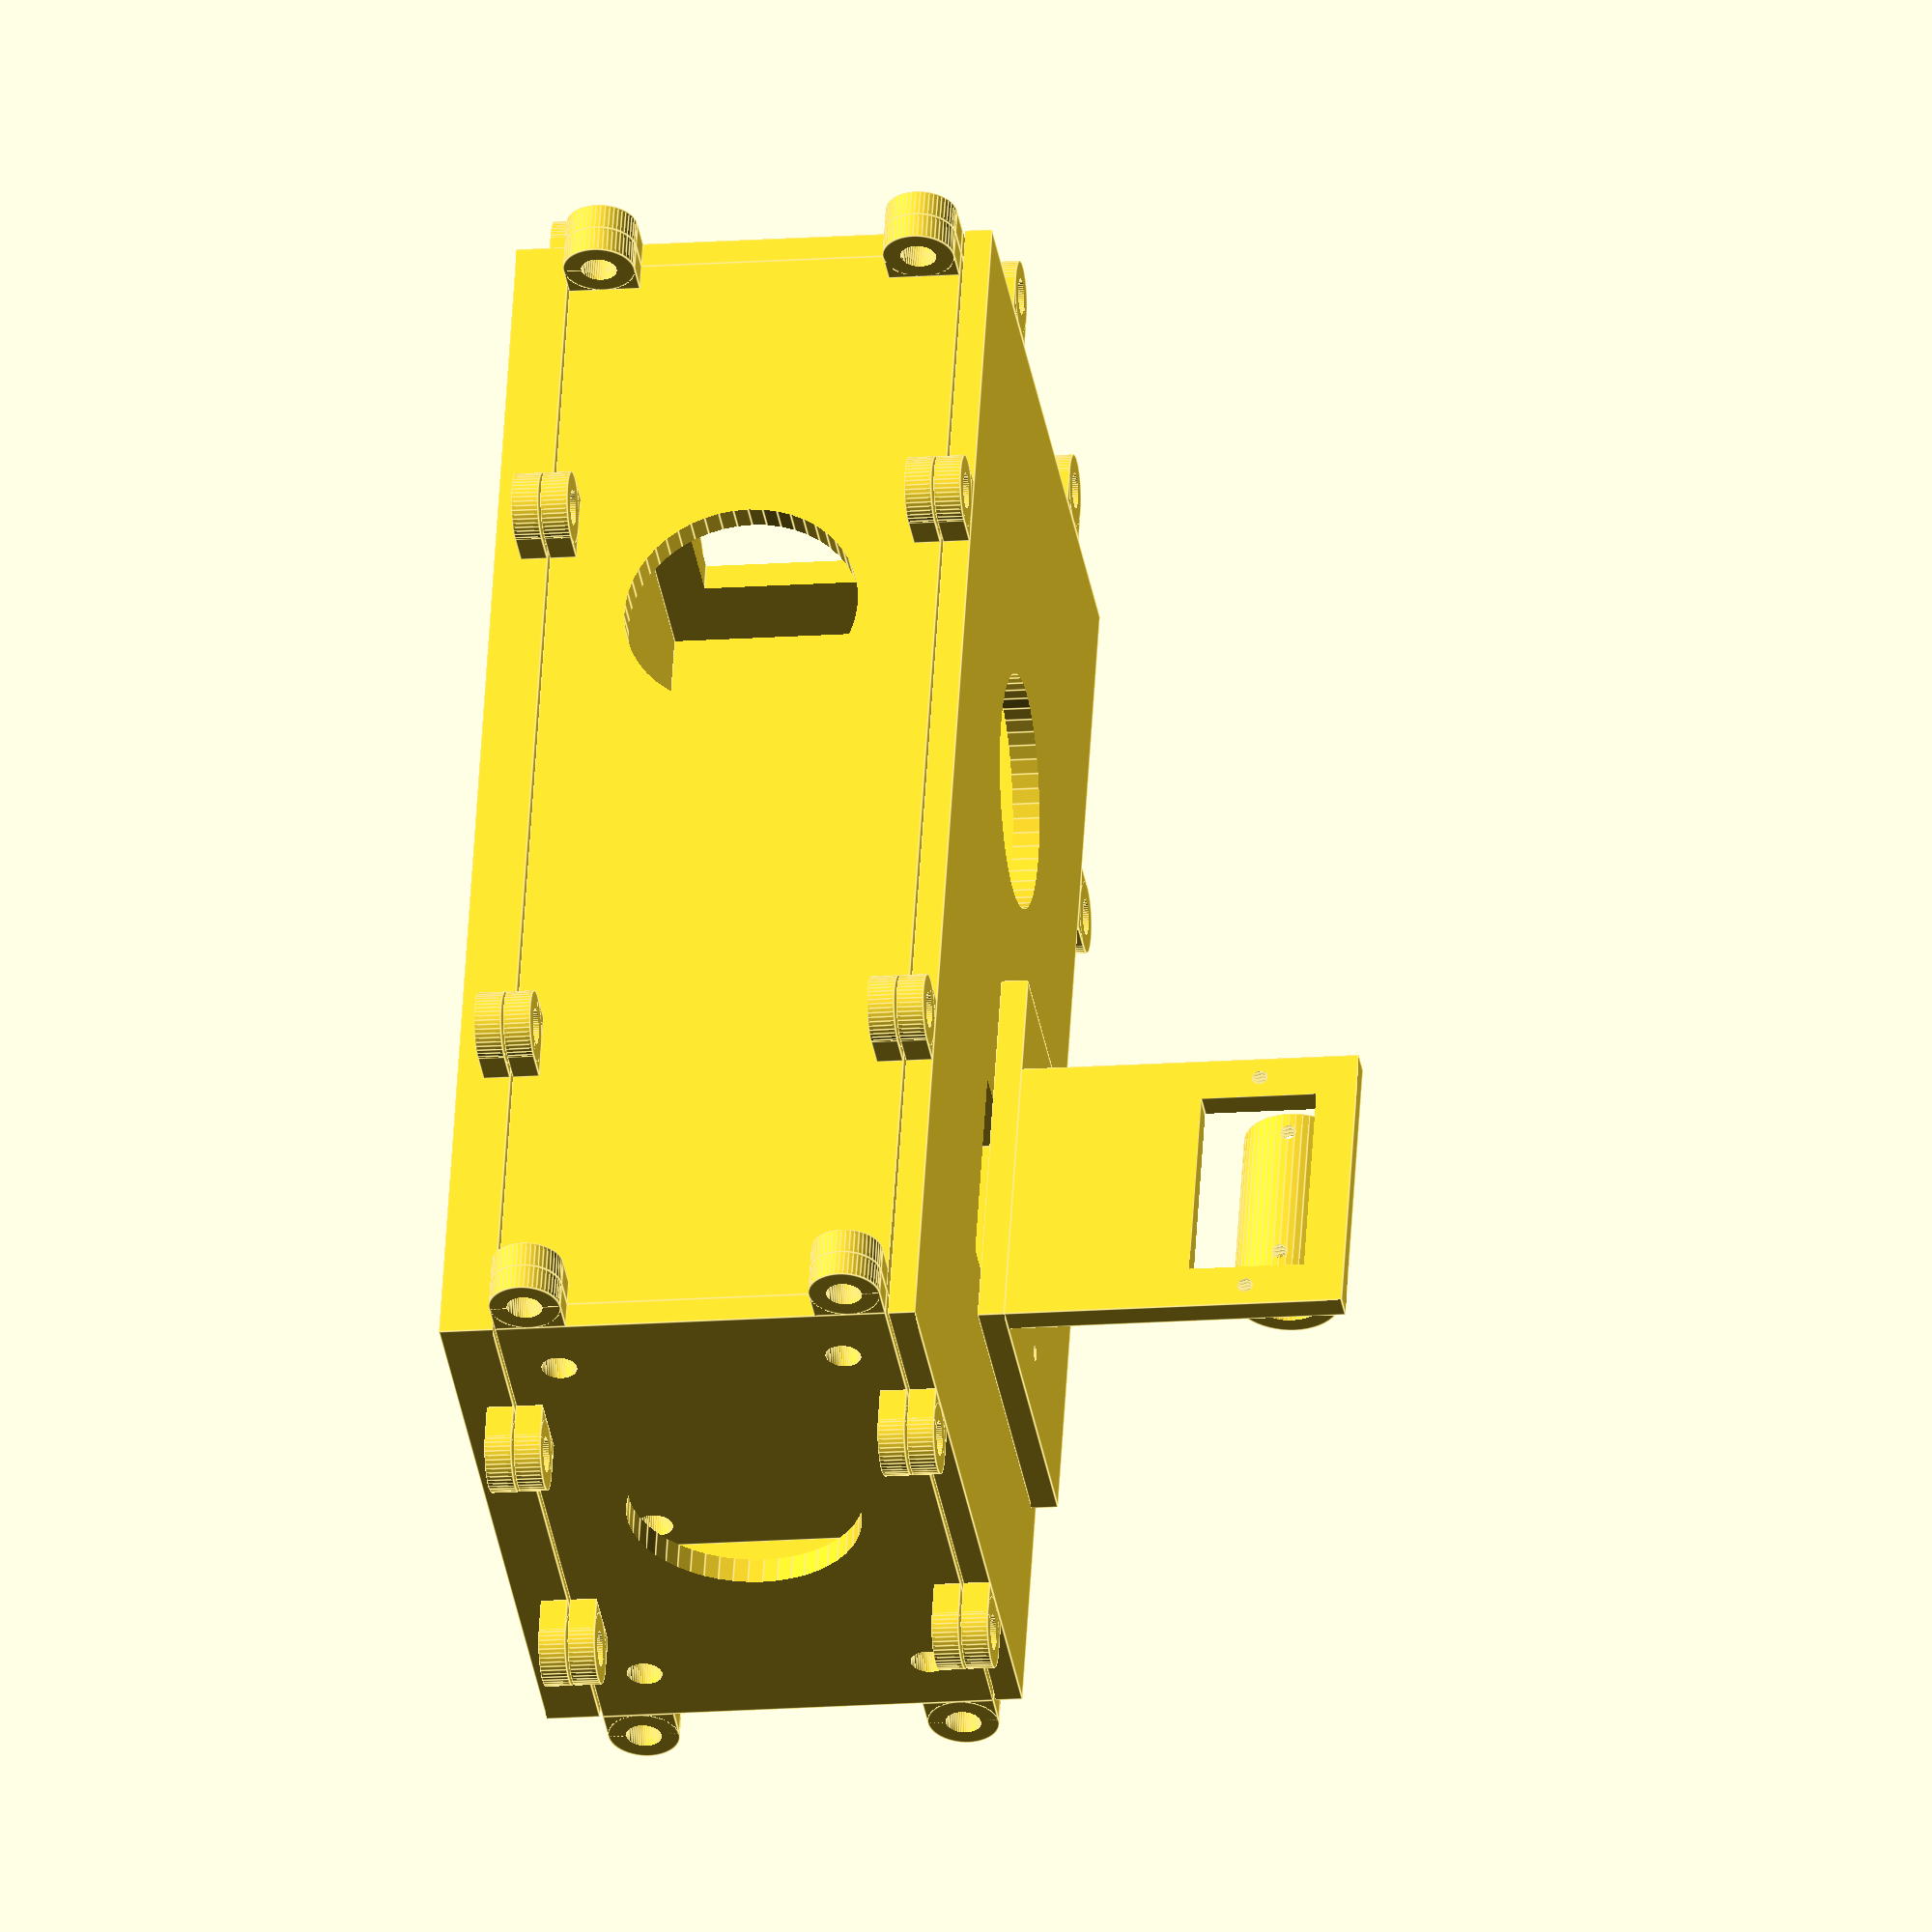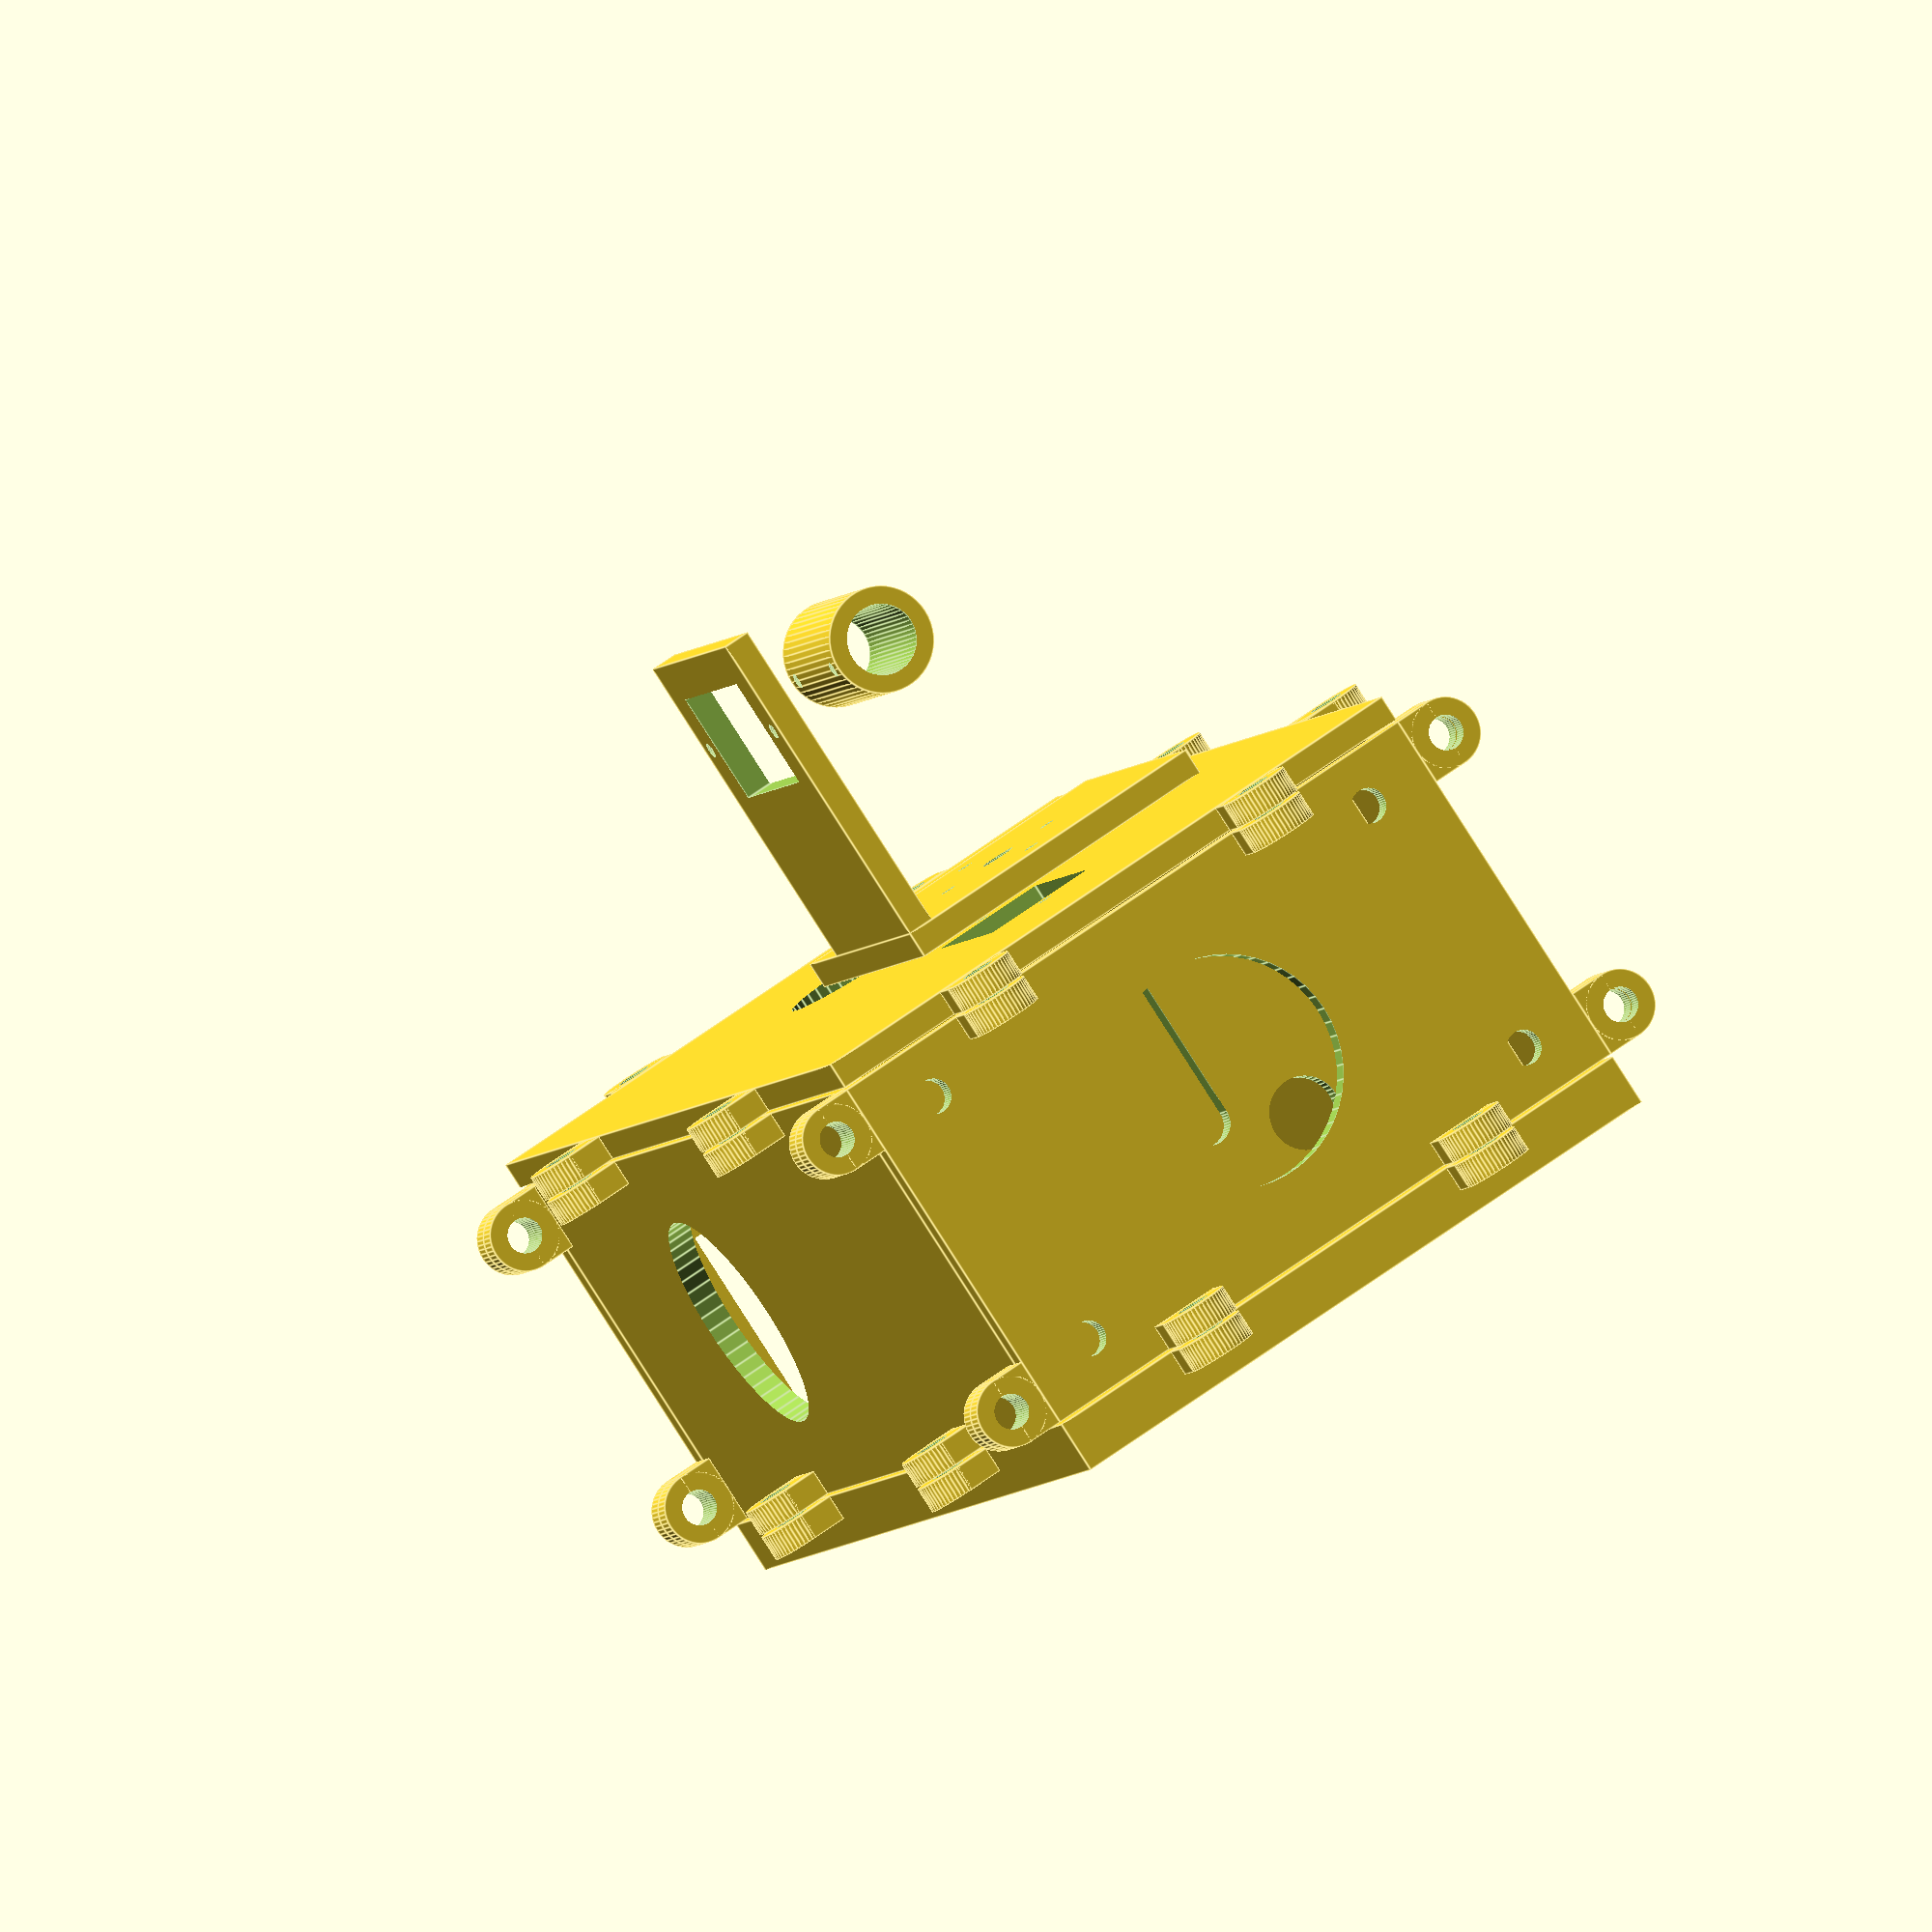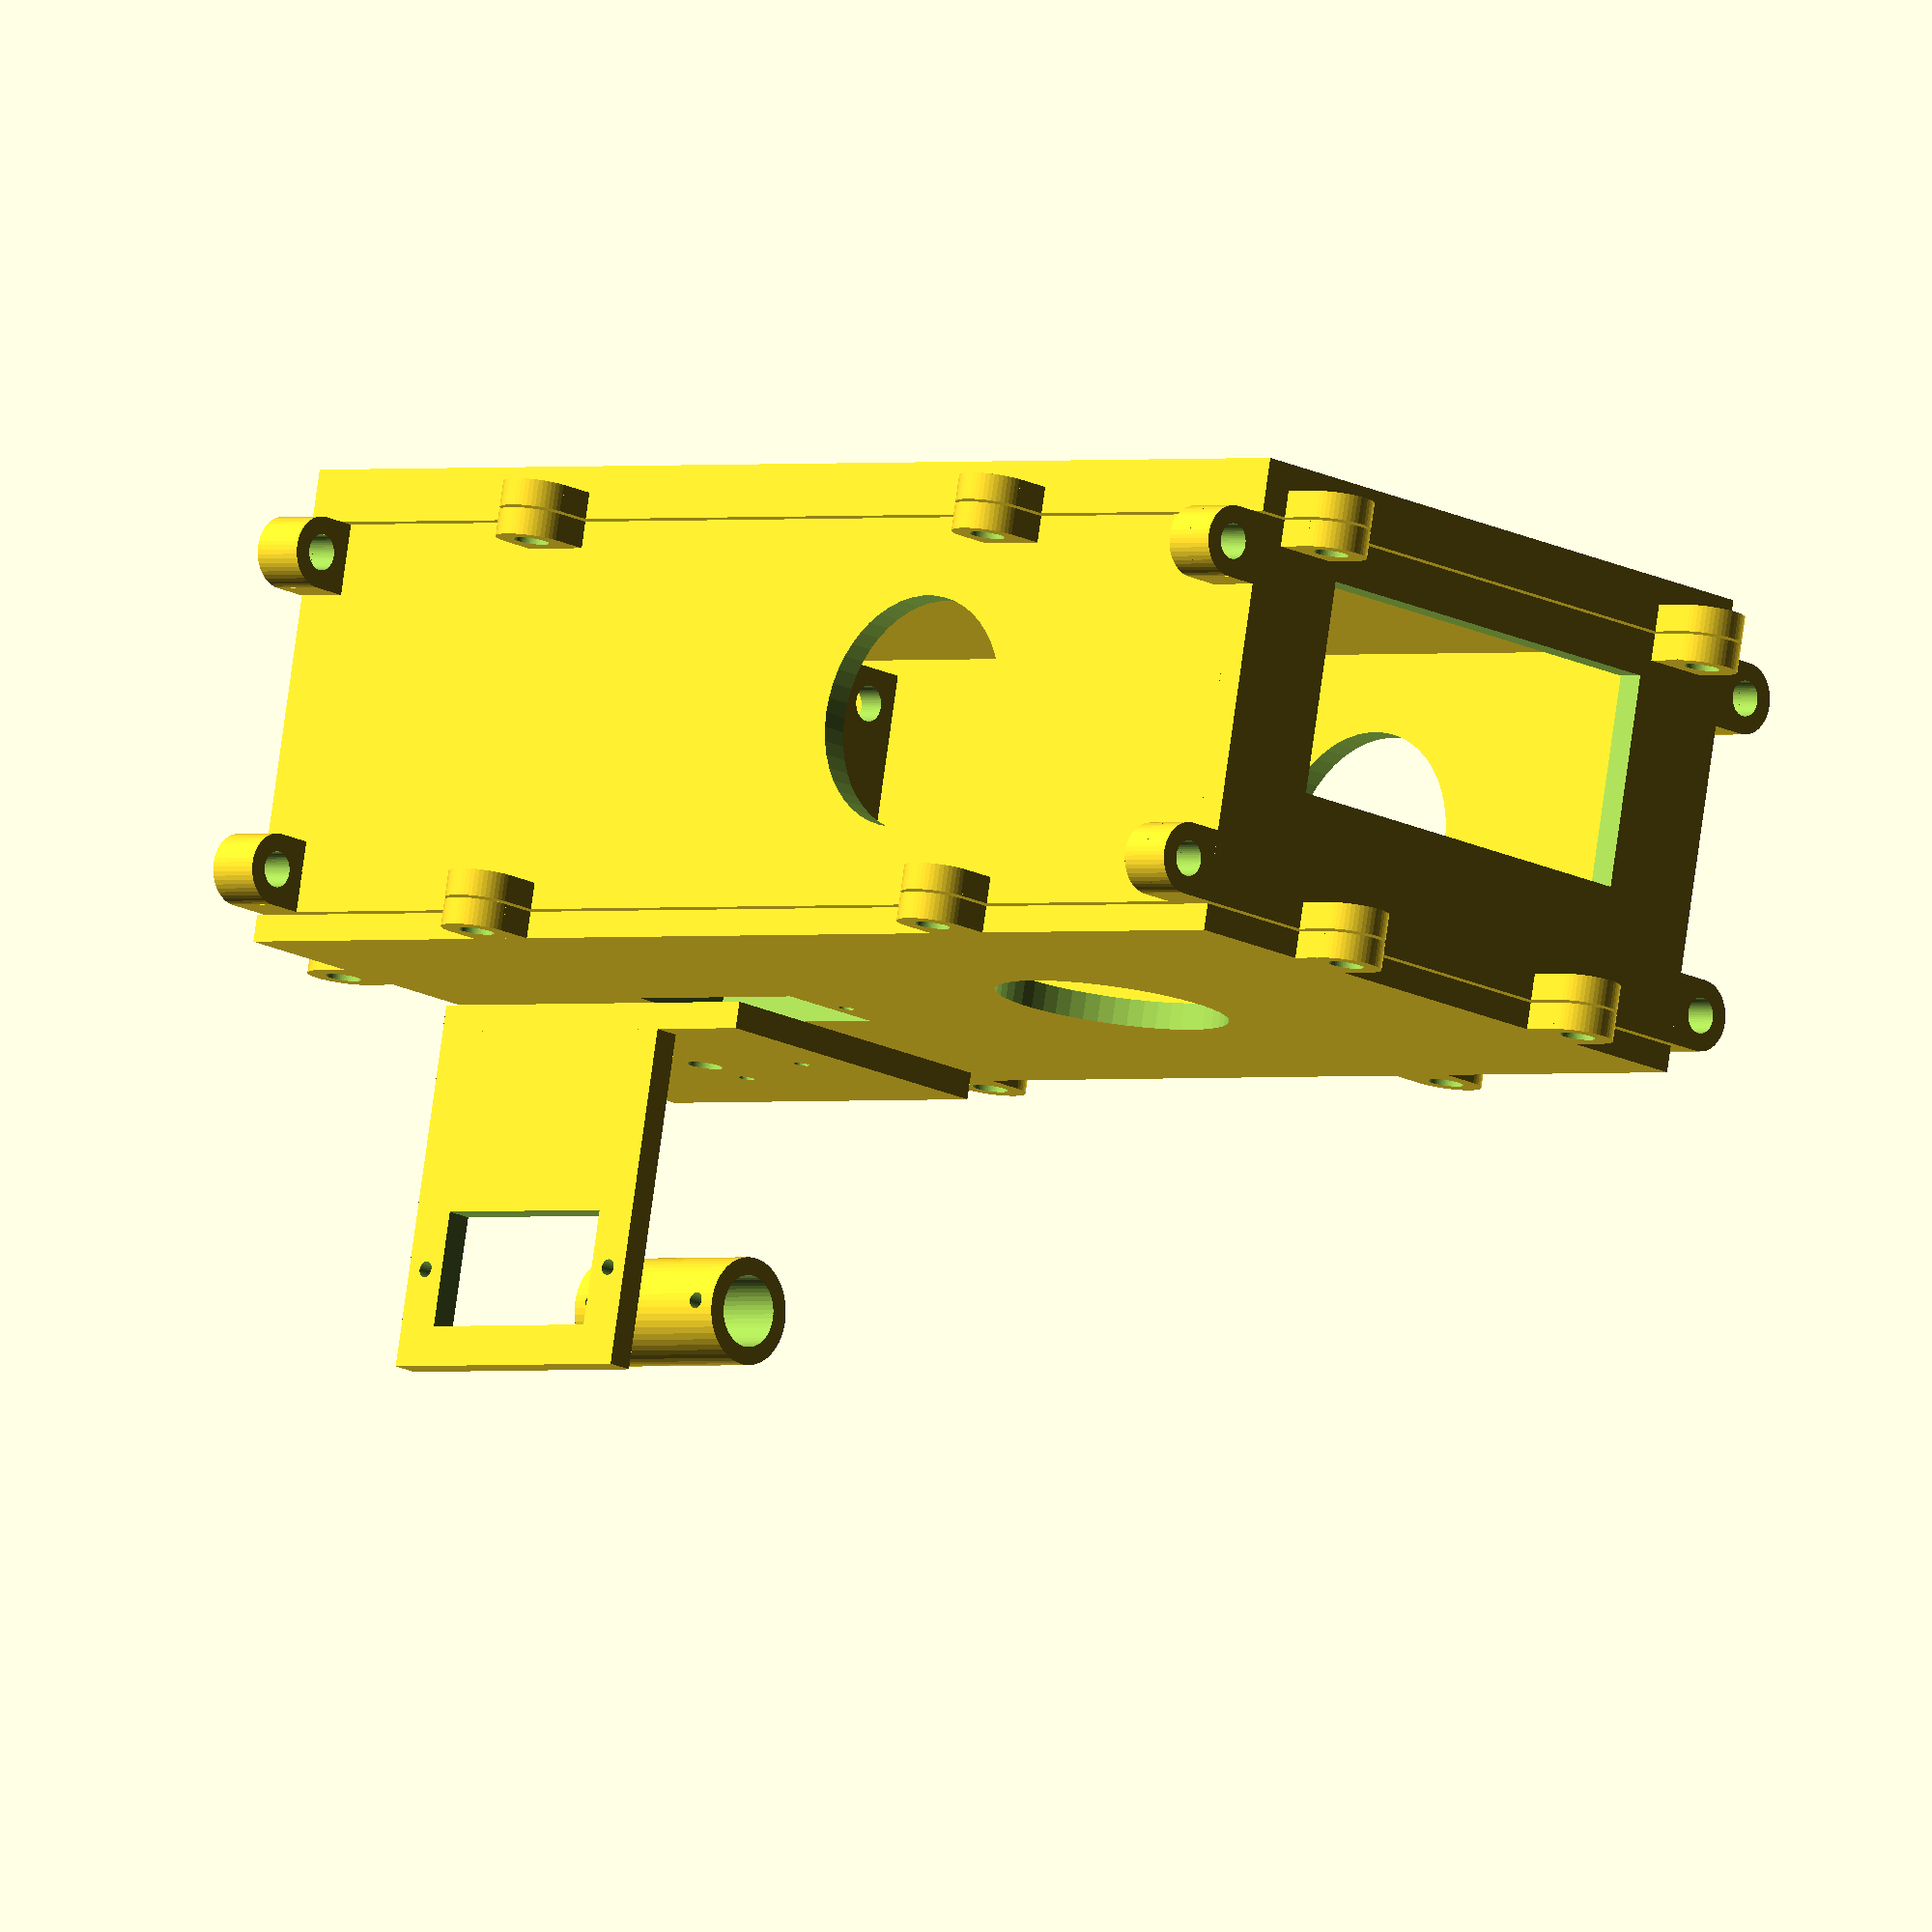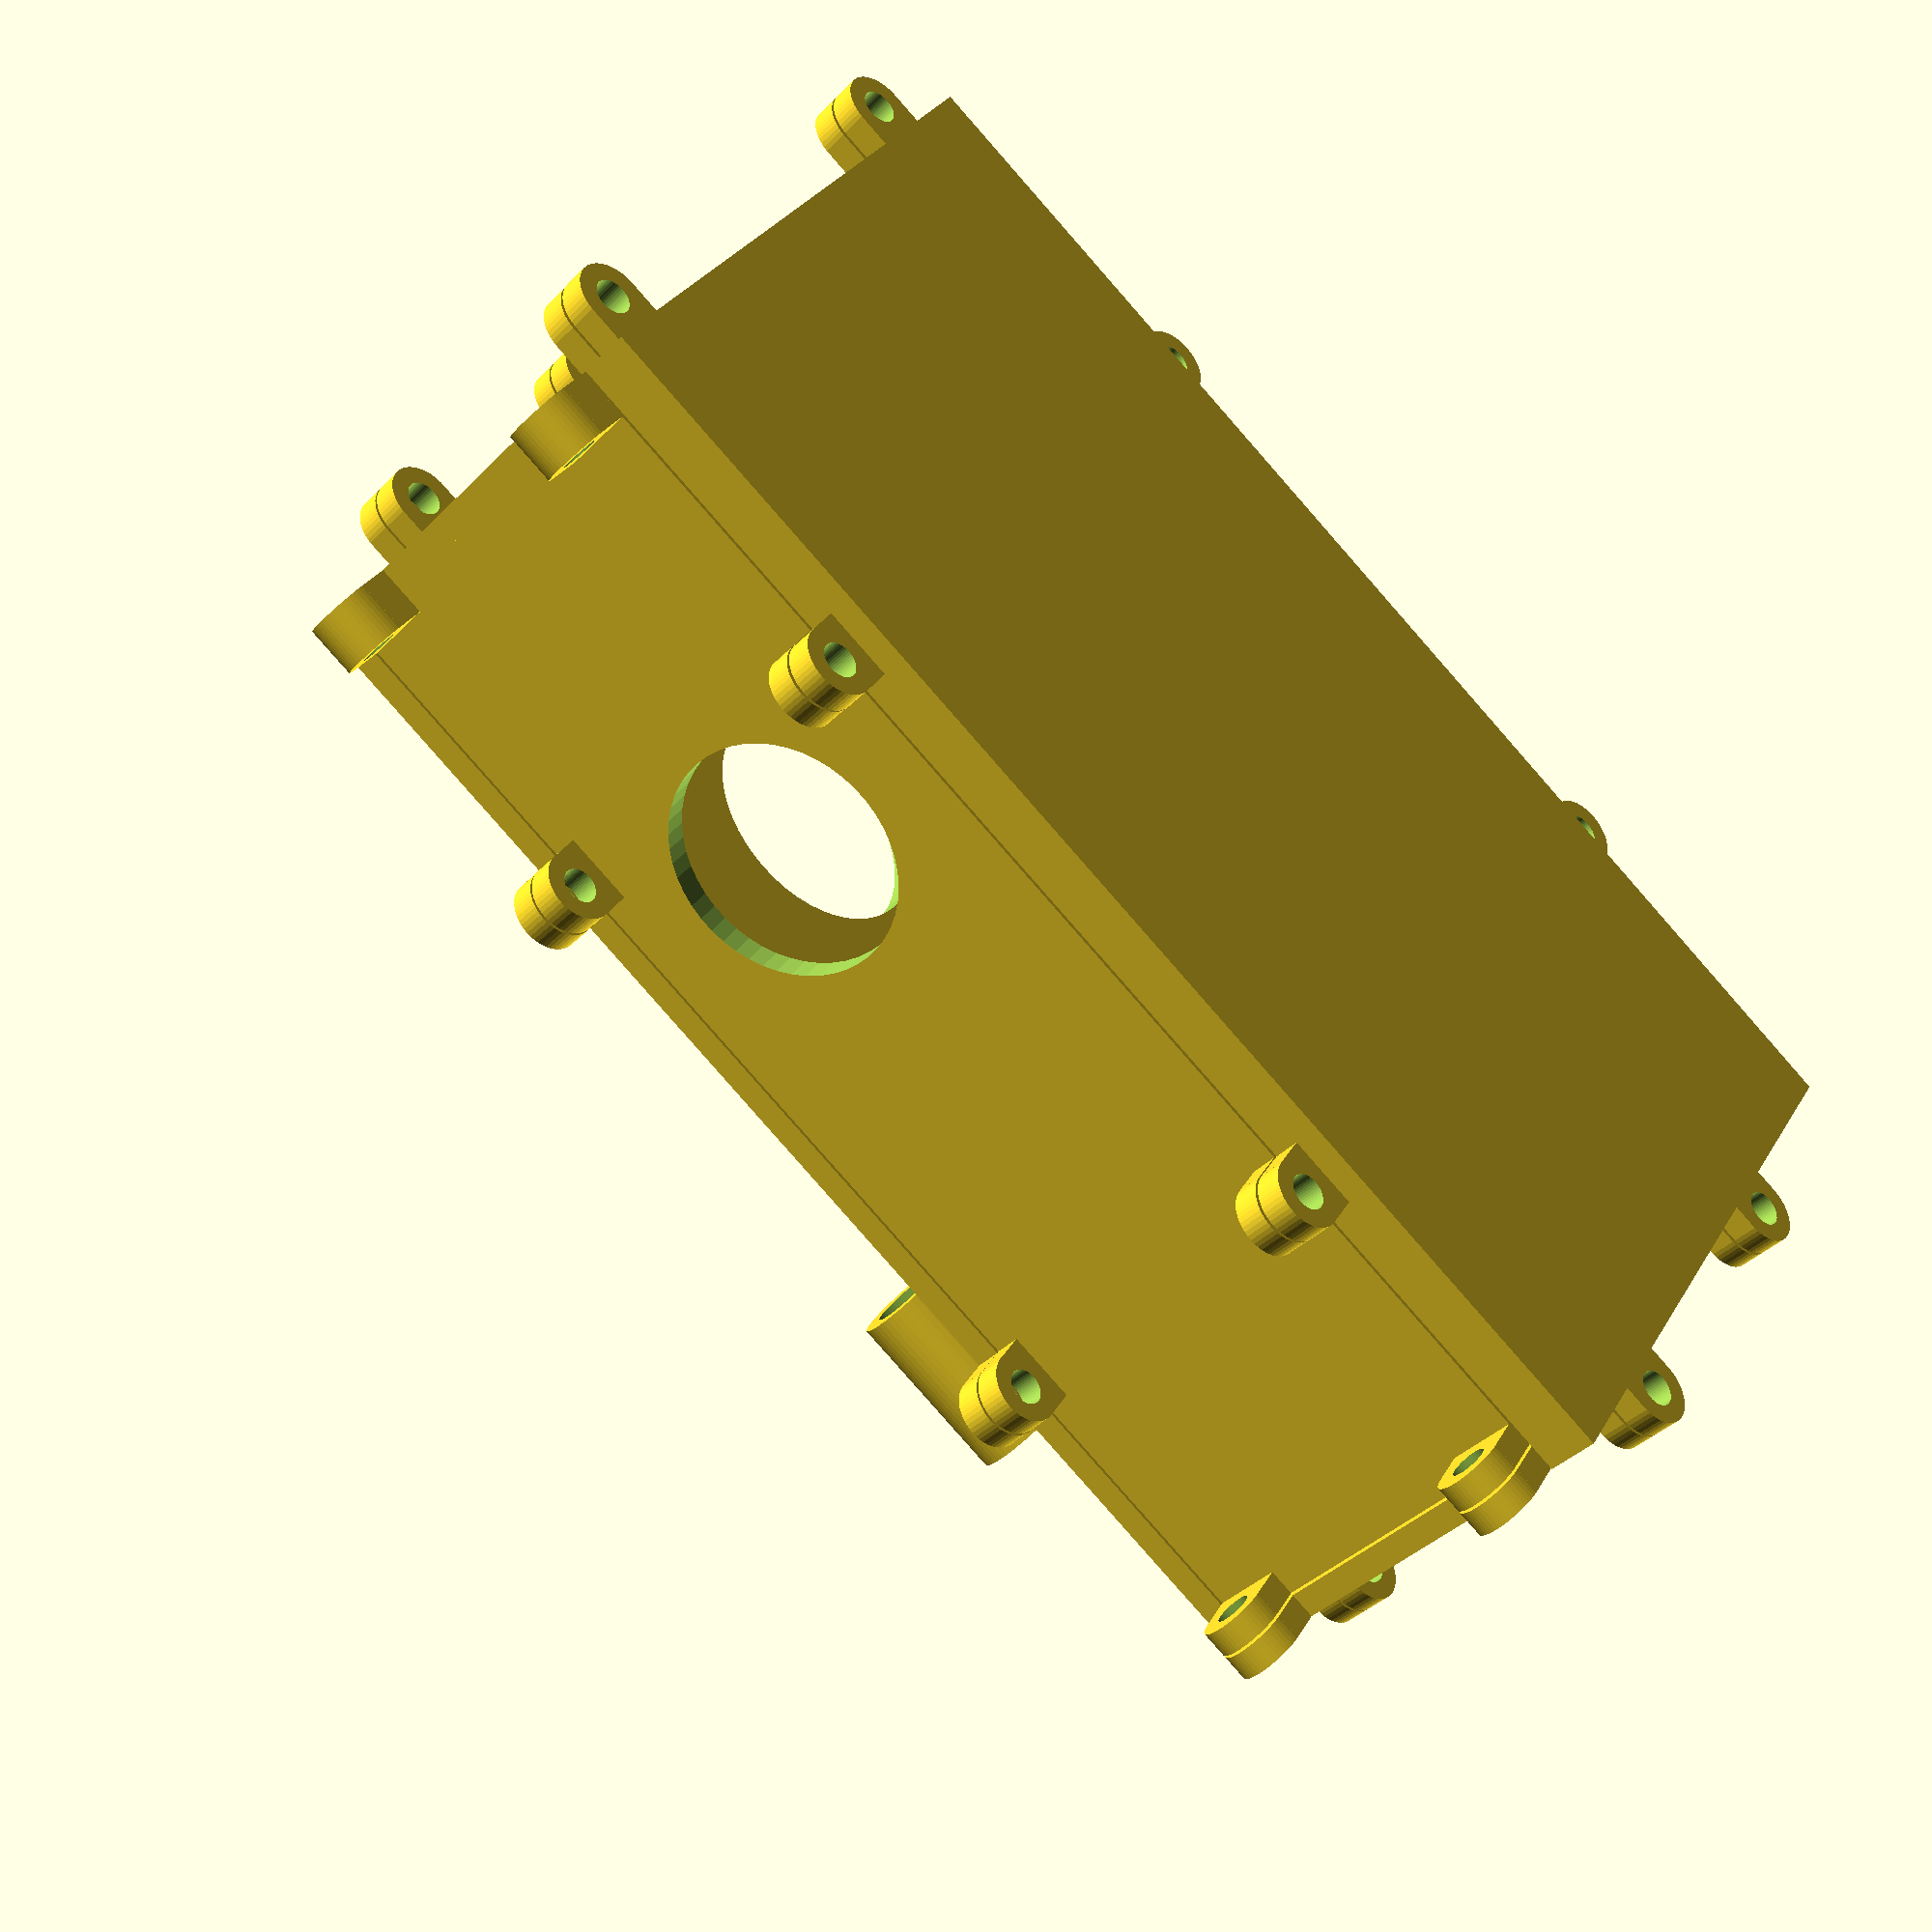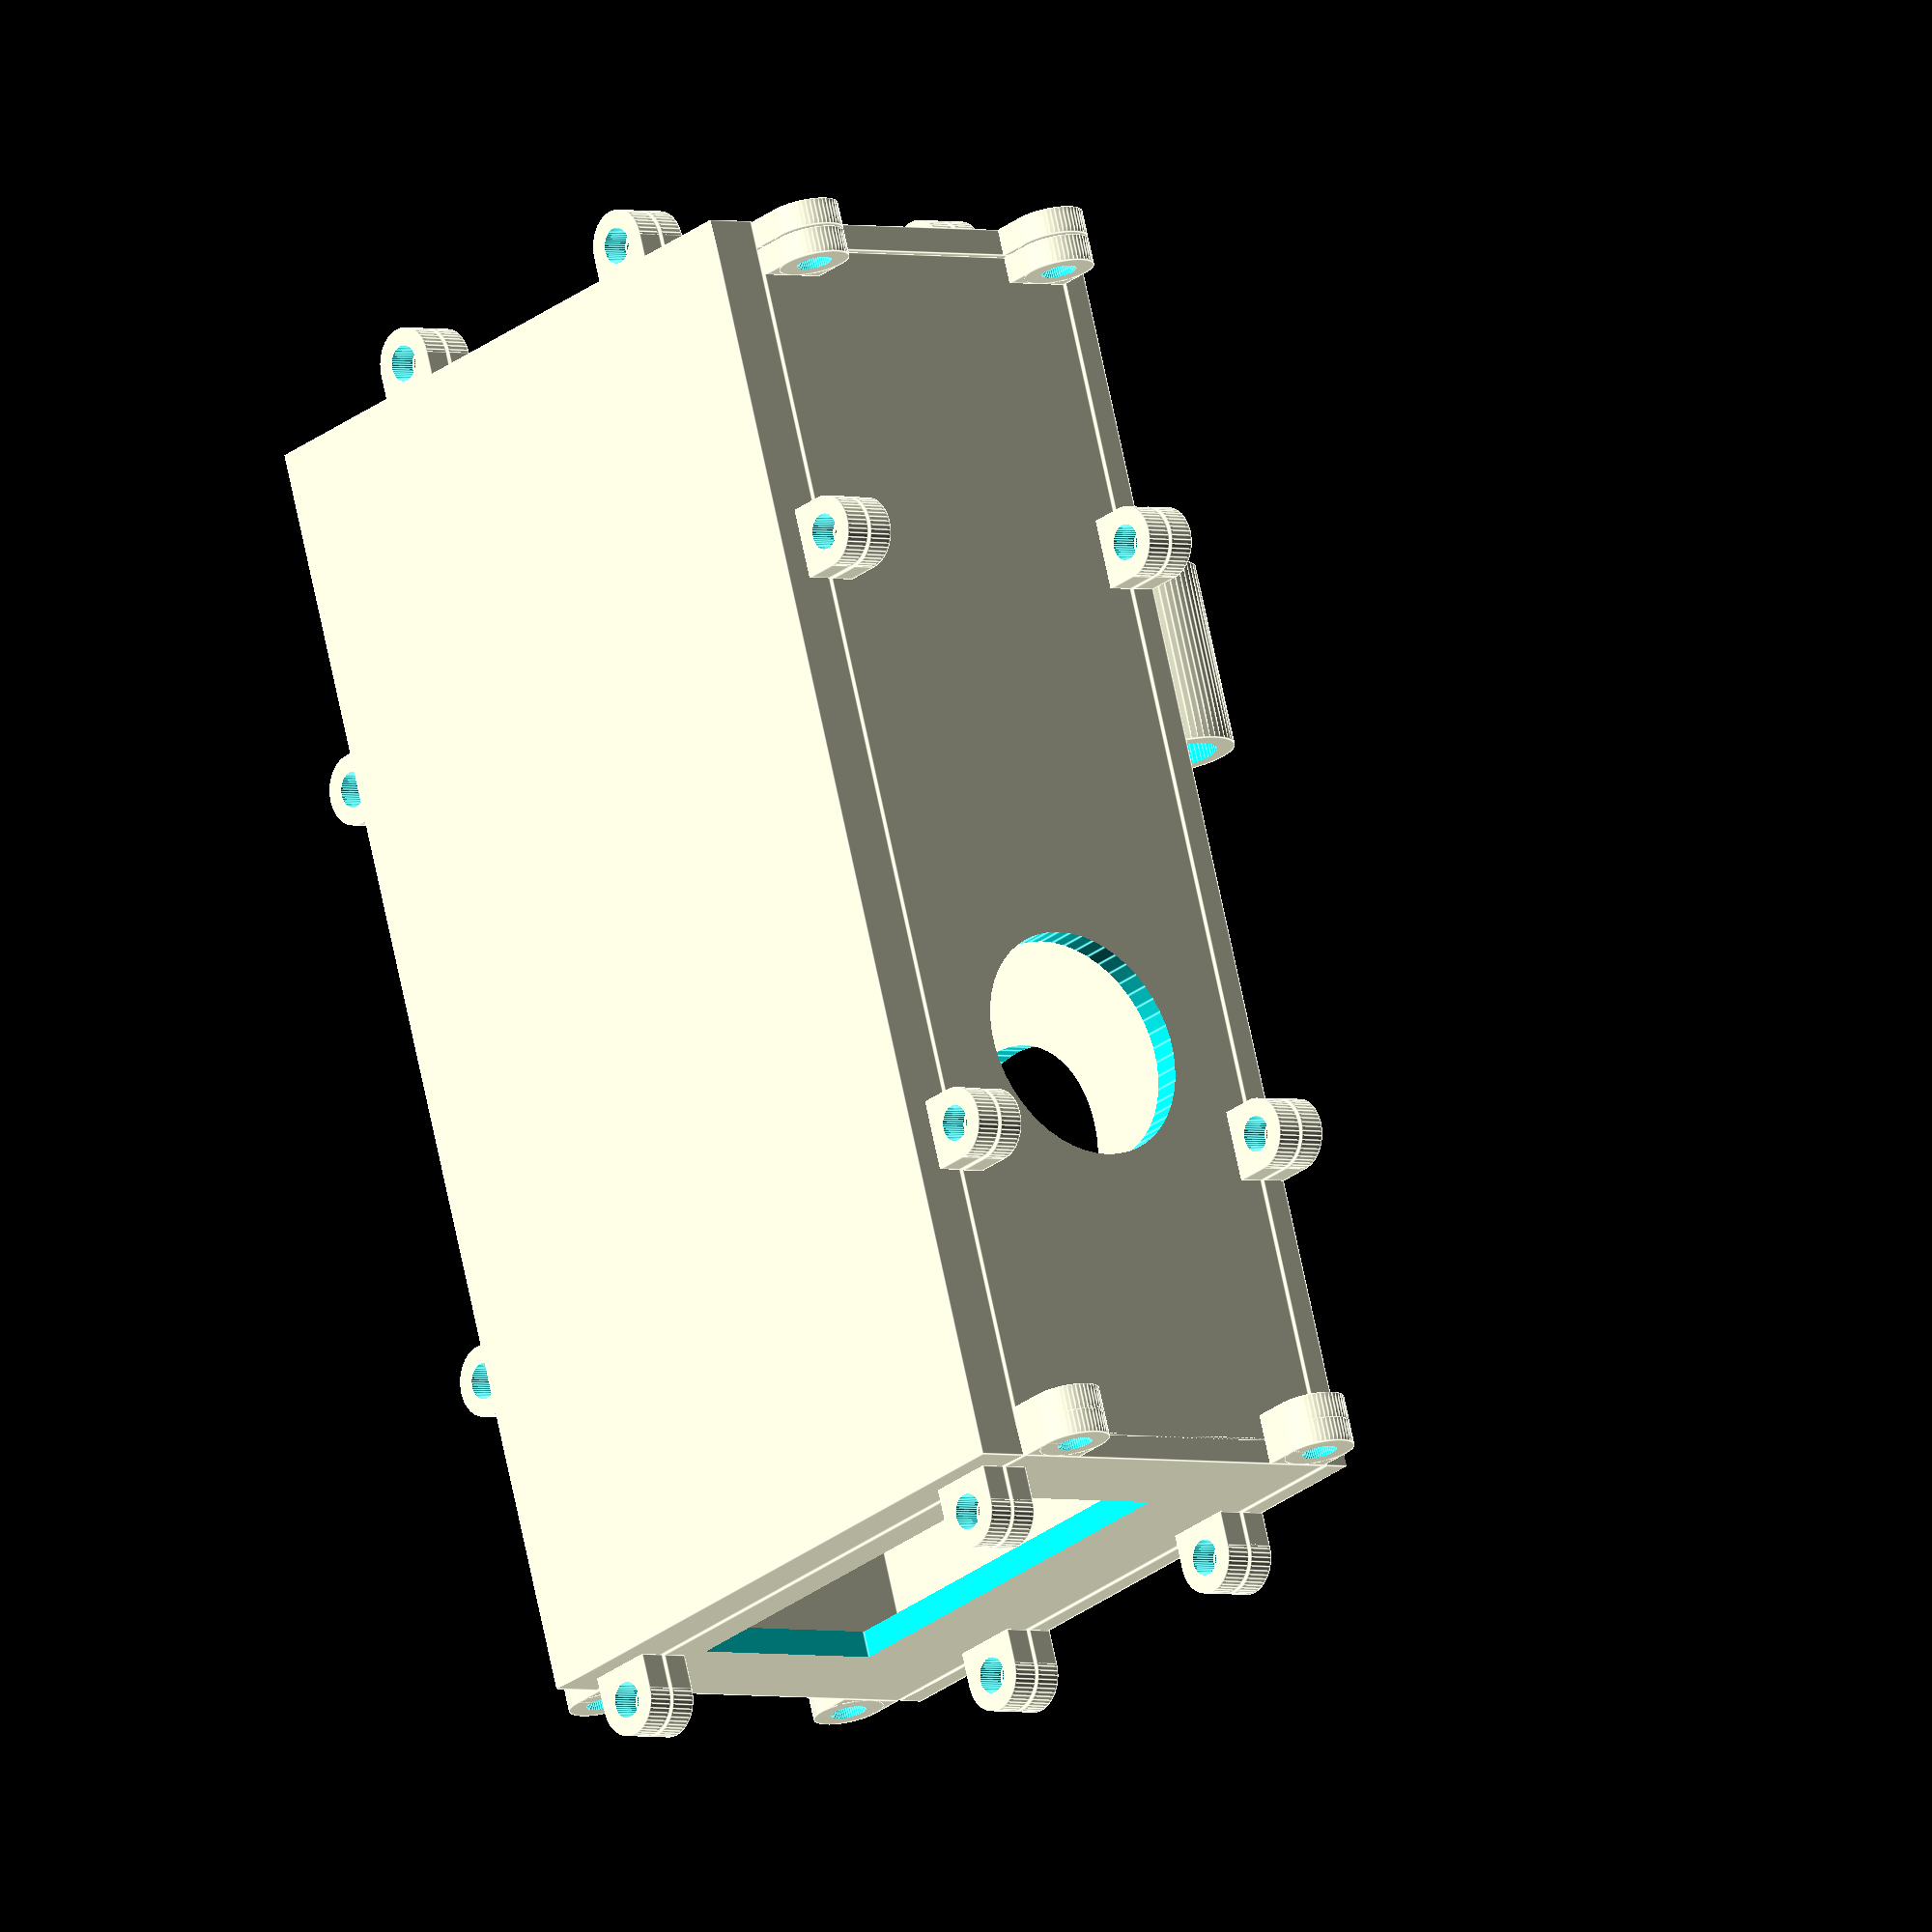
<openscad>
// 24 mm diameter
// 63.5 by 32 mm outer dimensions
//screws: 3 mm
//length required: 25+115 = 140mm
//arduino width: 53.3mm
//arduino length: 101.6mm
//arduino screws: M3-0.5 or UNC 4-40 screws and standoffs, holes are 3.2mm
//space for horiz servo from holder plate: 26mm (30mm)
//servo length: 22.66mm
//servo width: 12.54mm
//servo bracket w: 5.16mm
//servo screw w: 2mm
//servo bracket length: 32mm
//servo bracket width: 16mm
//distance between edge of bracket and first hole: 1.2 mm
//front to center of servo: 36mm
//endstop switch: 30mm * 5.7mm * 8.6mm
//40mm screw L: 12mm
//distance between endstop boltholes:18.45mm
//laser L: 21.04 mm
//laser d: 7.07 mm
//distance from front of servo to center of rotator: 5mm
//distance from plate to end of installed motor: 10mm
$fn = 50;
face_x = 76;
side_face_x = 140;
face_y = 44;
face_z = 3;
wire_d = 3.5;
bolt_d = 4;
epsilon = 0.3;
arduino_bolt_d = 2.8; //smaller size to thread
endstop_circle = 65;
turr_y = 45;
turr_x = (16+face_z)*2;

//shape modules
module bolt_hole(in){ 
    difference(){
        union(){
            cube([4,8,face_z]);
            translate([in, 4, 0]){
                cylinder(h = face_z, d = 8);
            }
        }
        translate([in, 4, -epsilon]){
            cylinder(h = face_z+epsilon*2, d = bolt_d);
        }
    }
}
module bottom_bolt_hole(in){
    difference(){
        union(){
            cube([4,8,face_z/2]);
            translate([in, 4, 0]){
                cylinder(h = face_z/2, d = 8);
            }
        }
        translate([in, 4, -epsilon]){
            cylinder(h = face_z+epsilon*2, d = bolt_d);
        }
    }
}
module side_plate(){
    union(){
        difference(){
            cube([face_z, face_y, side_face_x]);
            translate([-face_z,face_y/2,side_face_x*2/3]){
                rotate([0,90,0]){
                    cylinder(h = 10, d = 26 + epsilon);
                }
            }
        }
        translate([-4,0,0]){
            bolt_hole(0);
        }
        translate([-4,0,side_face_x-face_z]){
            bolt_hole(0);
        }
        translate([-4,face_y-8,0]){
            bolt_hole(0);
        }
        translate([-4,face_y-8,side_face_x-face_z]){
            bolt_hole(0);
        }
        translate([-4,face_y,side_face_x*3/4-4]){
            rotate([90,0,0]){
                bolt_hole(0); 
            }
        }
        translate([-4,face_z,side_face_x*3/4-4]){
            rotate([90,0,0]){
                bolt_hole(0); 
            }
        }
        translate([-4,face_y,side_face_x/4-4]){
            rotate([90,0,0]){
                bolt_hole(0); 
            }
        }
        translate([-4,face_z,side_face_x/4-4]){
            rotate([90,0,0]){
                bolt_hole(0); 
            }
        }
    }
}
module front_plate(){
    union(){
        difference(){
            cube ([face_x,face_y,face_z]);
            translate([face_x/2,face_y/2,-epsilon]){
                cylinder(h = 10, d = 26 + epsilon);
            }
            translate([face_x/2 + 30,face_y/2 + 16,-epsilon]){
                cylinder(h = 10, d = bolt_d);
            }
            translate([face_x/2 - 30,face_y/2 + 16,-epsilon]){
                cylinder(h = 10, d = bolt_d);
            }
            translate([face_x/2 - 30,face_y/2 - 16,-epsilon]){
                cylinder(h = 10, d = bolt_d);
            }
            translate([face_x/2 + 30,face_y/2 - 16,-epsilon]){
                cylinder(h = 10, d = bolt_d);
            }
        }
        translate([face_x,0,0]){
            bolt_hole(4);
        }
        translate([face_x,face_y-8,0]){
            bolt_hole(4);
        }
        translate([-4,face_y-8,0]){
            bolt_hole(0);
        }
        translate([-4,0,0]){
            bolt_hole(0);
        }
        translate([face_x/4+4,face_z,-4]){
            rotate([90,-90,0]) bolt_hole(0);
        }
        translate([face_x/4+4,face_y,-4]){
            rotate([90,-90,0]) bolt_hole(0);
        }
        translate([3*face_x/4+4,face_z,-4]){
            rotate([90,-90,0]) bolt_hole(0);
        }
        translate([3*face_x/4+4,face_y,-4]){
            rotate([90,-90,0]) bolt_hole(0);
        }
    }
}
module back_plate(){
    union(){
        difference(){
            cube ([face_x,face_y,face_z]);
            translate([face_x/2,face_y/2-5,-epsilon]){
                    cube([50,face_y-20,10], center = true);
            }
        }
        translate([face_x,0,0]){
            bolt_hole(4);
        }
        translate([face_x,face_y-8,0]){
            bolt_hole(4);
        }
        translate([-4,face_y-8,0]){
            bolt_hole(0);
        }
        translate([-4,0,0]){
            bolt_hole(0);
        }
        translate([face_x/10-4,face_z,4+face_z]){
            rotate([90,90,0]) bolt_hole(0);
        }
        translate([face_x/4-4,face_y,4+face_z]){
            rotate([90,90,0]) bolt_hole(0);
        }
        translate([9*face_x/10-4,face_z,4+face_z]){
            rotate([90,90,0]) bolt_hole(0);
        }
        translate([3*face_x/4-4,face_y,4+face_z]){
            rotate([90,90,0]) bolt_hole(0);
        }
    }
}
module holder_plate(){
    difference(){
        translate([4,2,0]){
            cube ([face_x-8,face_y-4,face_z]);
        }
        translate([face_x/2 + 30,face_y/2 + 16,-epsilon]){
            cylinder(h = 10, d = bolt_d);
        }
        translate([face_x/2 - 30,face_y/2 + 16,-epsilon]){
            cylinder(h = 10, d = bolt_d);
        }
        translate([face_x/2 - 30,face_y/2 - 16,-epsilon]){
            cylinder(h = 10, d = bolt_d);
        }
        translate([face_x/2 + 30,face_y/2 - 16,-epsilon]){
            cylinder(h = 10, d = bolt_d);
        }
        translate([face_x/2-2.5, face_y/2-5,-epsilon]){
            cube([5, face_y/2+5+epsilon, face_z*2]);
            translate([2.5,0,0]){
                cylinder(h=face_z*2, d=5);
            }
        }
        translate([face_x/2 - 10, face_y/2 - 10, -epsilon]){
            cylinder(h = 10, d = 8 + epsilon);
        }
        translate([face_x/2 + 10, face_y/2 - 10, -epsilon]){
            cylinder(h = 10, d = 8 + epsilon);
        }
    }
}
module bottom_plate(){
    union(){
        difference(){
            cube([face_x,face_z*2,side_face_x+face_z*2]);
            translate([face_x/2+53.3/2,face_z-1.5,side_face_x]){
                    rotate([90,90,180]){
                        arduino_plate();
                    }
            }
        }
        translate([face_x/4+4,face_z*2,-4]){
            rotate([90,-90,0]) bolt_hole(0);
        }
        translate([3*face_x/4+4,face_z*2,-4]){
            rotate([90,-90,0]) bolt_hole(0);
        }
        translate([9*face_x/10-4,face_z*2,side_face_x+face_z*2+4]){
            rotate([90,90,0]) bolt_hole(0);
        }
        translate([face_x/10-4,face_z*2,side_face_x+face_z*2+4]){
            rotate([90,90,0]) bolt_hole(0);
        }
        translate([face_x+4,face_z*2,side_face_x/4+face_z+4]){
            rotate([90,180,0]) bolt_hole(0);
        }
        translate([face_x+4,face_z*2,3*side_face_x/4+face_z+4]){
            rotate([90,180,0]) bolt_hole(0);
        }
        translate([-4,face_z*2,3*side_face_x/4+face_z-3.75]){
            rotate([90,0,0]) bolt_hole(0);
        }
        translate([-4,face_z*2,side_face_x/4+face_z-3.75]){
            rotate([90,0,0]) bolt_hole(0);
        }
    }
}
module top_plate(){
    union(){
        difference(){
            cube([face_x,face_z,side_face_x+face_z*2]);
            translate([face_x/2-6.5,-epsilon,30])cube([13,face_z+epsilon*2,23]);
            translate([face_x/2,face_z+epsilon,30-2.5])
                rotate([90,0,0])
                    cylinder(h=face_z+epsilon*2, d=1.8);
            translate([face_x/2,face_z+epsilon,30+23+2.5])
                rotate([90,0,0])
                    cylinder(h=face_z+epsilon*2, d=1.8);
            translate([face_x/2,face_z+epsilon,2*side_face_x/3+face_z])
               rotate([90,0,0])
                    cylinder(h=face_z+epsilon*2, d=26+epsilon);
           // translate([face_x/2,face_z+epsilon/2,11])
               // rotate([90,0,0])
                   // endstop_horiz_type1();
            
        }
        translate([face_x/4+4,face_z,-4]){
            rotate([90,-90,0]) bolt_hole(0);
        }
        translate([3*face_x/4+4,face_z,-4]){
            rotate([90,-90,0]) bolt_hole(0);
        }
        translate([3*face_x/4-4,face_z,side_face_x+face_z*2+4]){
            rotate([90,90,0]) bolt_hole(0);
        }
        translate([face_x/4-4,face_z,side_face_x+face_z*2+4]){
            rotate([90,90,0]) bolt_hole(0);
        }
        translate([face_x+4,face_z,side_face_x/4+face_z+4]){
            rotate([90,180,0]) bolt_hole(0);
        }
        translate([face_x+4,face_z,3*side_face_x/4+face_z+4]){
            rotate([90,180,0]) bolt_hole(0);
        }
        translate([-4,face_z,3*side_face_x/4+face_z-3.75]){
            rotate([90,0,0]) bolt_hole(0);
        }
        translate([-4,face_z,side_face_x/4+face_z-3.75]){
            rotate([90,0,0]) bolt_hole(0);
        }
    }
}
module arduino_plate(){
   // cube([114.3,57.15,10]);
    translate([13.97,2.54,0]) cylinder(h=face_z*1.5+epsilon,d=arduino_bolt_d);
    translate([15.24,50.8,0]) cylinder(h=face_z*1.5+epsilon,d=arduino_bolt_d);
    translate([90.17,50.8,0]) cylinder(h=face_z*1.5+epsilon,d=arduino_bolt_d);
    translate([96.52,2.54,0]) cylinder(h=face_z*1.5+epsilon,d=arduino_bolt_d);
    translate([66.04,35.56,0]) cylinder(h=face_z*1.5+epsilon,d=arduino_bolt_d);
    translate([66.04,7.62,0]) cylinder(h=face_z*1.5+epsilon,d=arduino_bolt_d);
}
module endstop_horiz_type1(){
    linear_extrude(face_z+epsilon){
        union(){
            difference(){
                circle(d=endstop_circle);
                circle(d=endstop_circle-bolt_d*2);
                translate([-endstop_circle/2,-endstop_circle+bolt_d/2,0])
                    square([endstop_circle,endstop_circle+epsilon]);
                translate([-bolt_d,endstop_circle/2-bolt_d*2,0])
                    square([bolt_d*2,bolt_d*2]);
            }
            difference(){
                circle(d=endstop_circle-bolt_d*3);
                circle(d=endstop_circle-bolt_d*5);
                translate([-endstop_circle/2,-endstop_circle+bolt_d/2,0])
                    square([endstop_circle,endstop_circle+epsilon]);
                translate([-bolt_d,endstop_circle/2-bolt_d*2-4,0])
                    square([bolt_d*2,bolt_d*2]);
            }
            translate([endstop_circle/2-bolt_d/2-epsilon+.1,bolt_d/2+epsilon,0])
                circle(d=bolt_d);
            translate([-endstop_circle/2+bolt_d/2+epsilon-.1,bolt_d/2+epsilon,0])
                circle(d=bolt_d);
            translate([bolt_d+epsilon,endstop_circle/2-bolt_d/2-.4,0])
                circle(d=bolt_d);
            translate([-bolt_d-epsilon,endstop_circle/2-bolt_d/2-.4,0])
                circle(d=bolt_d);
            translate([endstop_circle/2-bolt_d*2-epsilon+.1,bolt_d/2+epsilon,0])
                circle(d=bolt_d);
            translate([-endstop_circle/2+bolt_d*2+epsilon-.1,bolt_d/2+epsilon,0])
                circle(d=bolt_d);
            translate([bolt_d+epsilon,endstop_circle/2-bolt_d*2-.4,0])
                circle(d=bolt_d);
            translate([-bolt_d-epsilon,endstop_circle/2-bolt_d*2-.4,0])
                circle(d=bolt_d);
        }
    }
}
module endstop_horiz_type2(){
    translate([27,0,0])
        cylinder(h=face_z+epsilon,d=bolt_d);
    translate([12,0,0])
        cylinder(h=face_z+epsilon,d=bolt_d);
    translate([-27,0,0])
        cylinder(h=face_z+epsilon,d=bolt_d);
    translate([-12,0,0])
        cylinder(h=face_z+epsilon,d=bolt_d);
}
module endstop_mount(){
    union(){
        difference(){
            cube([30,15,5.7]);
            translate([5.31,12,5.7/2])
                rotate([90,0,0])
                    cylinder(h=12+epsilon,d=arduino_bolt_d);
            translate([5.31+18.49,12,5.7/2])
                rotate([90,0,0])
                    cylinder(h=12+epsilon,d=arduino_bolt_d);
        } 
       translate([7,12+7,0])
            rotate([0,0,-90]) 
                bolt_hole(0);
        translate([22,12+7,0])
            rotate([0,0,-90]) 
                bolt_hole(0);
    } 
}

module turret_x(){
    difference(){
        cube([turr_x,turr_y,face_z]);
        translate([turr_x/2,turr_y/2,-epsilon/2])
            cylinder(h=face_z+epsilon,d=bolt_d);
        translate([turr_x/2,turr_y/2-16+1.2,-epsilon/2])
            cylinder(h=face_z+epsilon,d=1.8);
        translate([turr_x/2,turr_y/2+16-1.2,-epsilon/2])
            cylinder(h=face_z+epsilon,d=1.8);
        translate([turr_x/2+8-1.2,turr_y/2,-epsilon/2])
            cylinder(h=face_z+epsilon,d=1.8);
        translate([turr_x/2-8+1.2,turr_y/2,-epsilon/2])
            cylinder(h=face_z+epsilon,d=1.8);
    }
    difference(){
        translate([turr_x-face_z,12,face_z]){
            difference(){
                cube([face_z,turr_y-12,turr_y-7]);
                //translate([-epsilon/2,20,30])
                    // rotate([0,90,0])
                        //cylinder(h=face_z+epsilon,d=bolt_d);
        
            }
        }
        translate([-epsilon+2*turr_x-turr_x/3,-turr_y/2-2.5+12,66.5])
            rotate([0,90,90])
                servo_hole();
    }
}
module turret_z(){
        difference(){
            translate([0,0,20])
                rotate([-90,0,0])
                    cylinder(h=21,d=12);
            translate([0,-epsilon/2,20])
                rotate([-90,0,0])
                    cylinder(h=21+epsilon,d=8);
            translate([0,21/2-8,20])
                rotate([90,0,90])
                    cylinder(h=21+epsilon,d=1.8);
            translate([0,21/2+8,20])
                rotate([90,0,90])
                    cylinder(h=21+epsilon,d=1.8);
    }
}
module servo_hole(){
    translate([30,25,30]){
        difference(){
            cube([13,face_z+epsilon*2,23]);
            //translate([13/2,face_z+epsilon*2+epsilon/2,23-5])
                //rotate([90,0,0])
                    //cylinder(h=face_z+epsilon*3, d=bolt_d);
        }
        translate([13/2,face_z+epsilon*2,-2.5])
            rotate([90,0,0])
                cylinder(h=face_z+epsilon*2, d=1.8);
        translate([13/2,face_z+epsilon*2,23+2.5])
            rotate([90,0,0])
                cylinder(h=face_z+epsilon*2, d=1.8);
    }
}
//placement

rotate([90,0,0]){
    front_plate();
    translate([0,-face_z*2-epsilon,0]){
        bottom_plate();
    }
    translate([0,0,side_face_x+face_z]){
       back_plate();
    }
    translate([0,0,20]){
        holder_plate();
    }
    translate([0,face_y+epsilon,0]){
        top_plate();
    }
    translate([0,0,face_z+epsilon]){
        side_plate();
    }
    mirror([1,0,0]){
        translate([-face_x,0,face_z]){
            side_plate();
        }   
    }
    rotate([-90,0,0])
        translate([face_x/2-turr_x/2,-30-22.5-5,face_y+face_z*2+epsilon*2])
            turret_x();
    rotate([-90,0,0])
        translate([face_x/2,-turr_y/2-30+11/2,face_y+2*face_z+turr_y/2-epsilon*3-10])
            turret_z();
    //rotate([-90,0,0])
       // translate([face_x/2,-35,0])
            //cylinder(h=100,d=bolt_d);
   // rotate([-90,0,0])
    //    translate([0,-30,face_y+face_z+epsilon*3])
    //        endstop_mount();
   // rotate([-90,0,0])
   //     mirror([1,0,0])
    //        translate([-face_x,-30,face_y+face_z+epsilon*3])
    //            endstop_mount();
}











</openscad>
<views>
elev=194.2 azim=20.5 roll=260.3 proj=o view=edges
elev=265.1 azim=342.9 roll=147.4 proj=o view=edges
elev=99.1 azim=46.9 roll=172.1 proj=o view=solid
elev=38.7 azim=237.5 roll=141.5 proj=p view=solid
elev=2.3 azim=18.4 roll=229.0 proj=o view=edges
</views>
